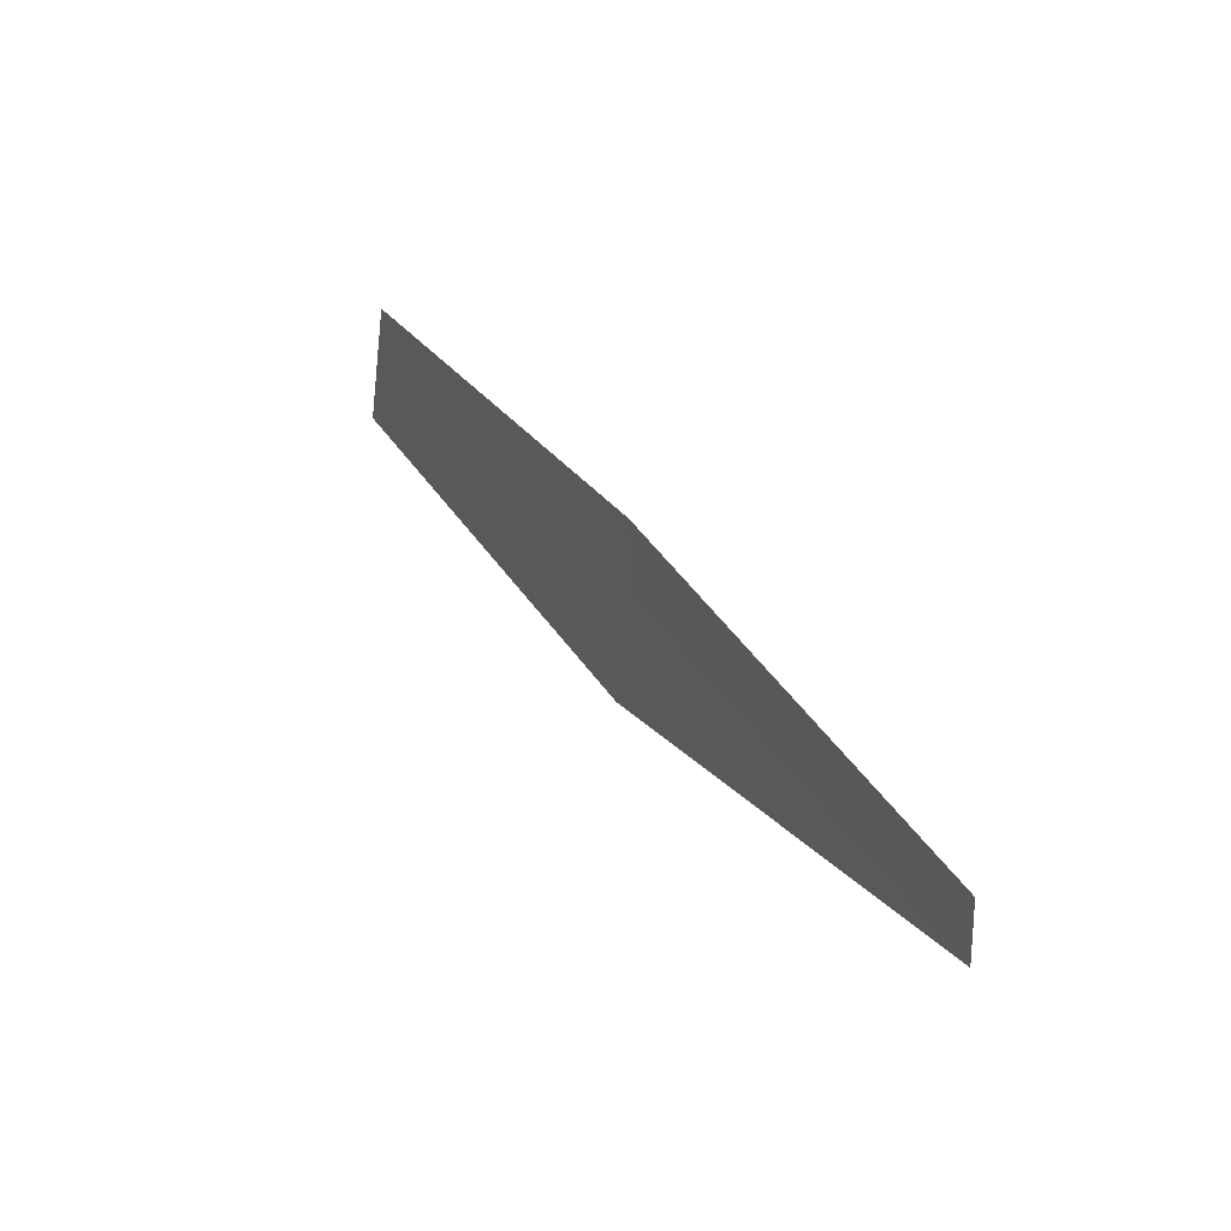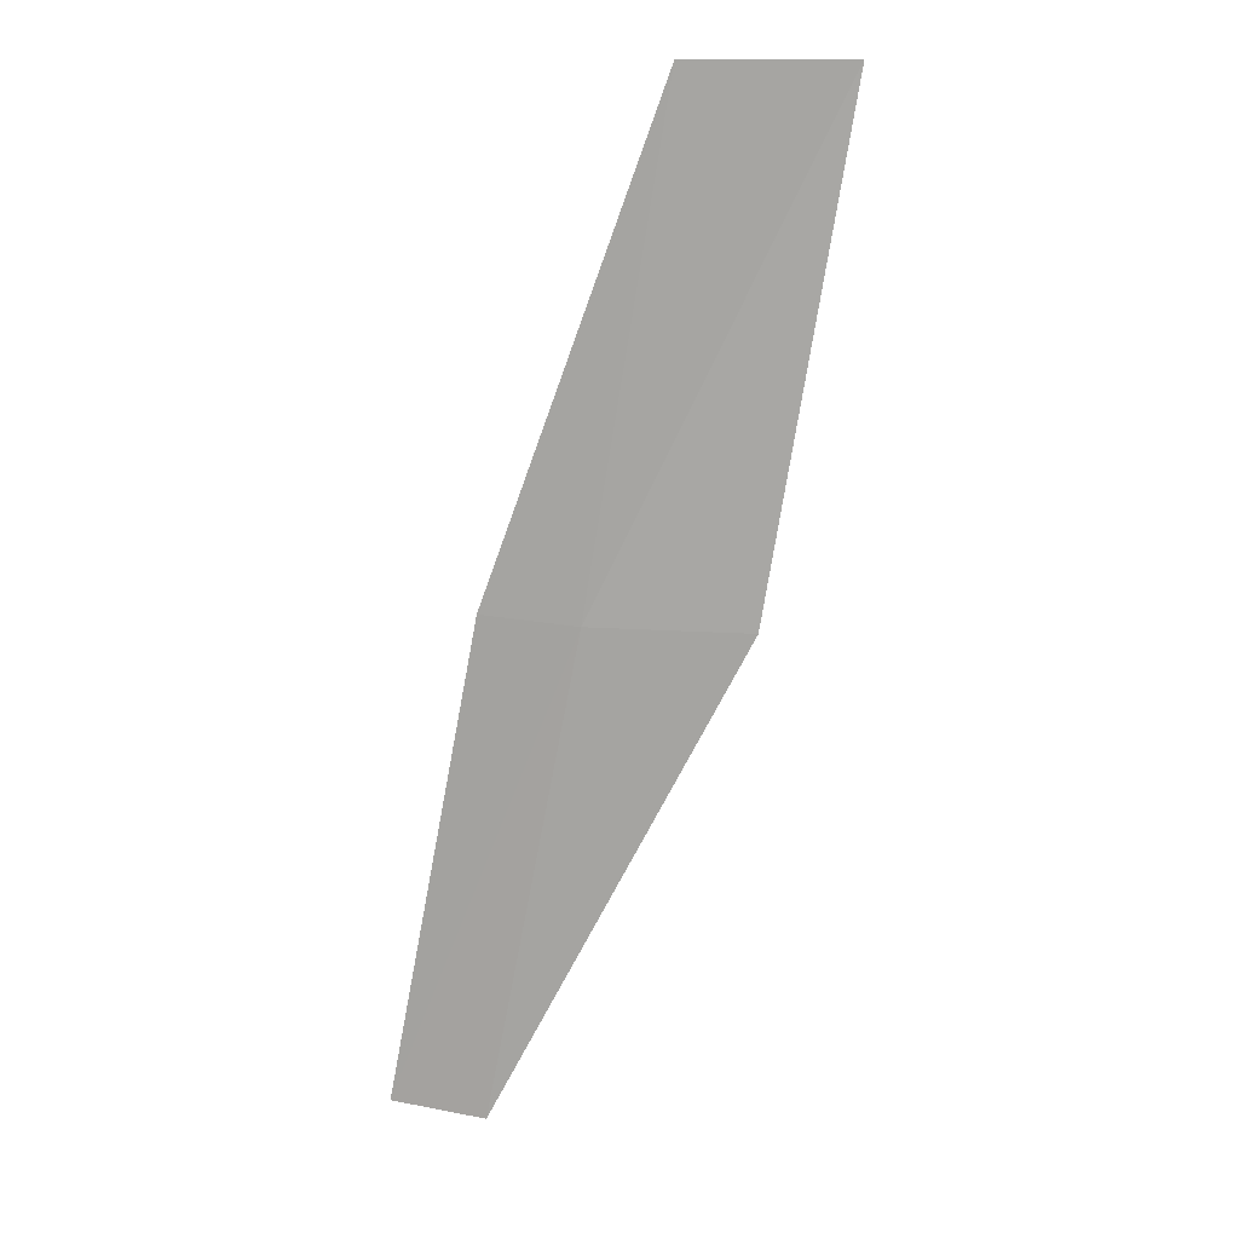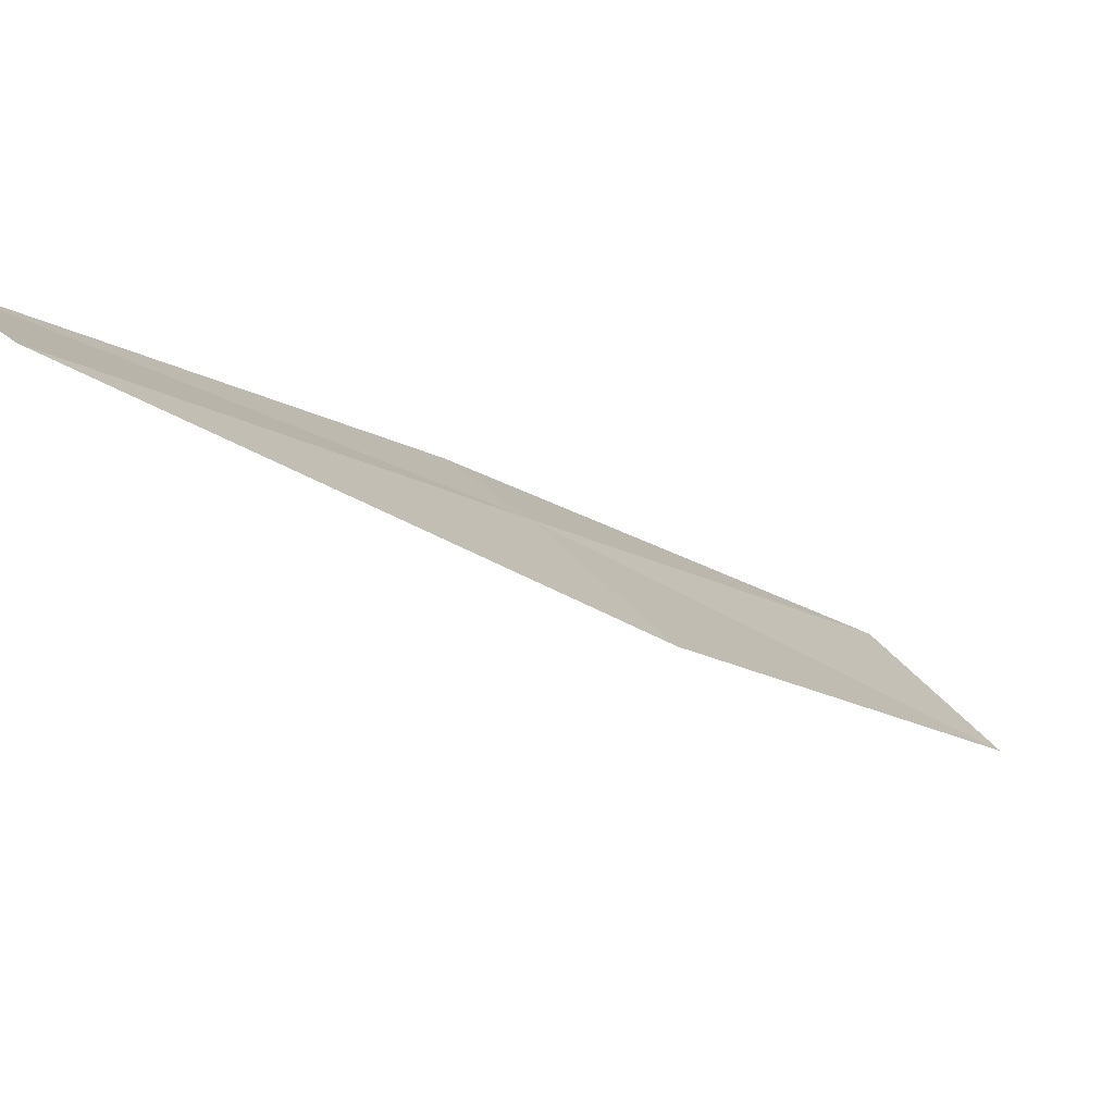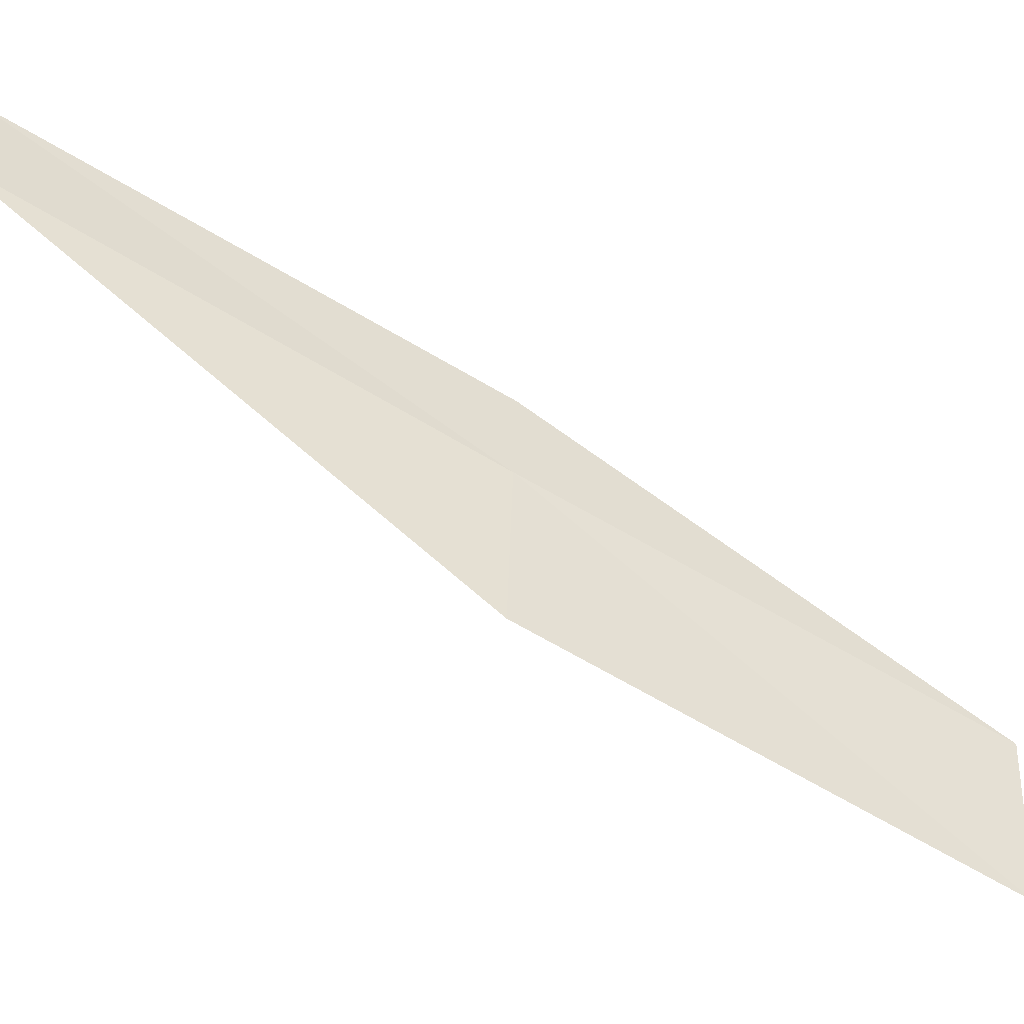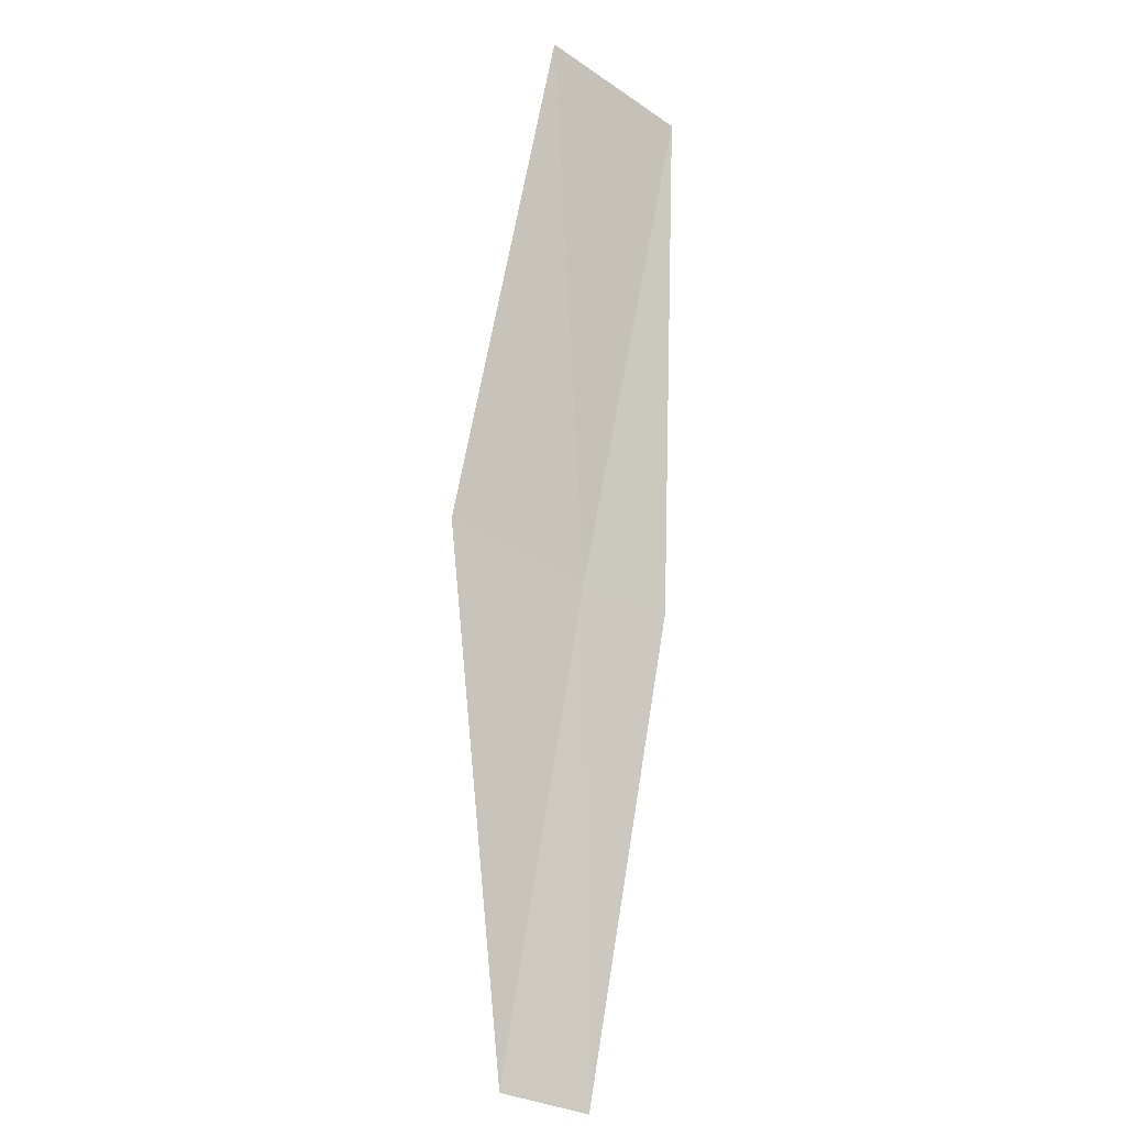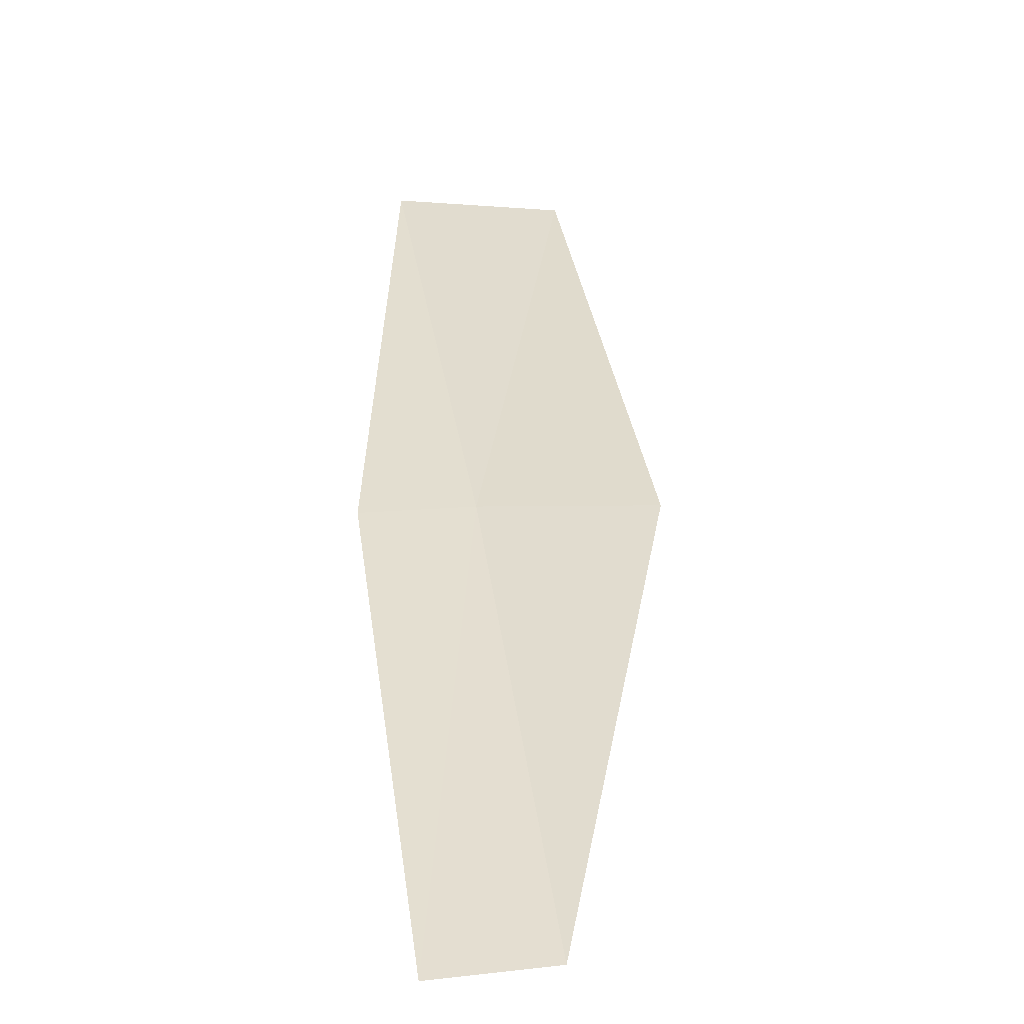
<metadata>
{"format":"obj","ext":"obj","renderer":"f3d","projection":"perspective","resolution":1024,"background":"white","views":[{"elev":-40.7,"azim":103.4,"up":"+Z"},{"elev":46.2,"azim":-158.7,"up":"+Z"},{"elev":26.1,"azim":-134.6,"up":"+Y"},{"elev":27.4,"azim":-88.1,"up":"+Y"},{"elev":-42.5,"azim":-17.9,"up":"+Z"},{"elev":67.5,"azim":171.7,"up":"+Y"}]}
</metadata>
<code>
v -23.13 -0.7147 4
v -22.69 0.5646 2
v -22.69 -0.6239 4
v -23.13 0.4967 2
v -23.83 -0.9464 4
v -23.06 -1.924 6
v -23.75 -2.192 6
f 1 3 2
f 1 2 4
f 1 4 5
f 1 6 3
f 1 7 6
f 1 5 7

</code>
